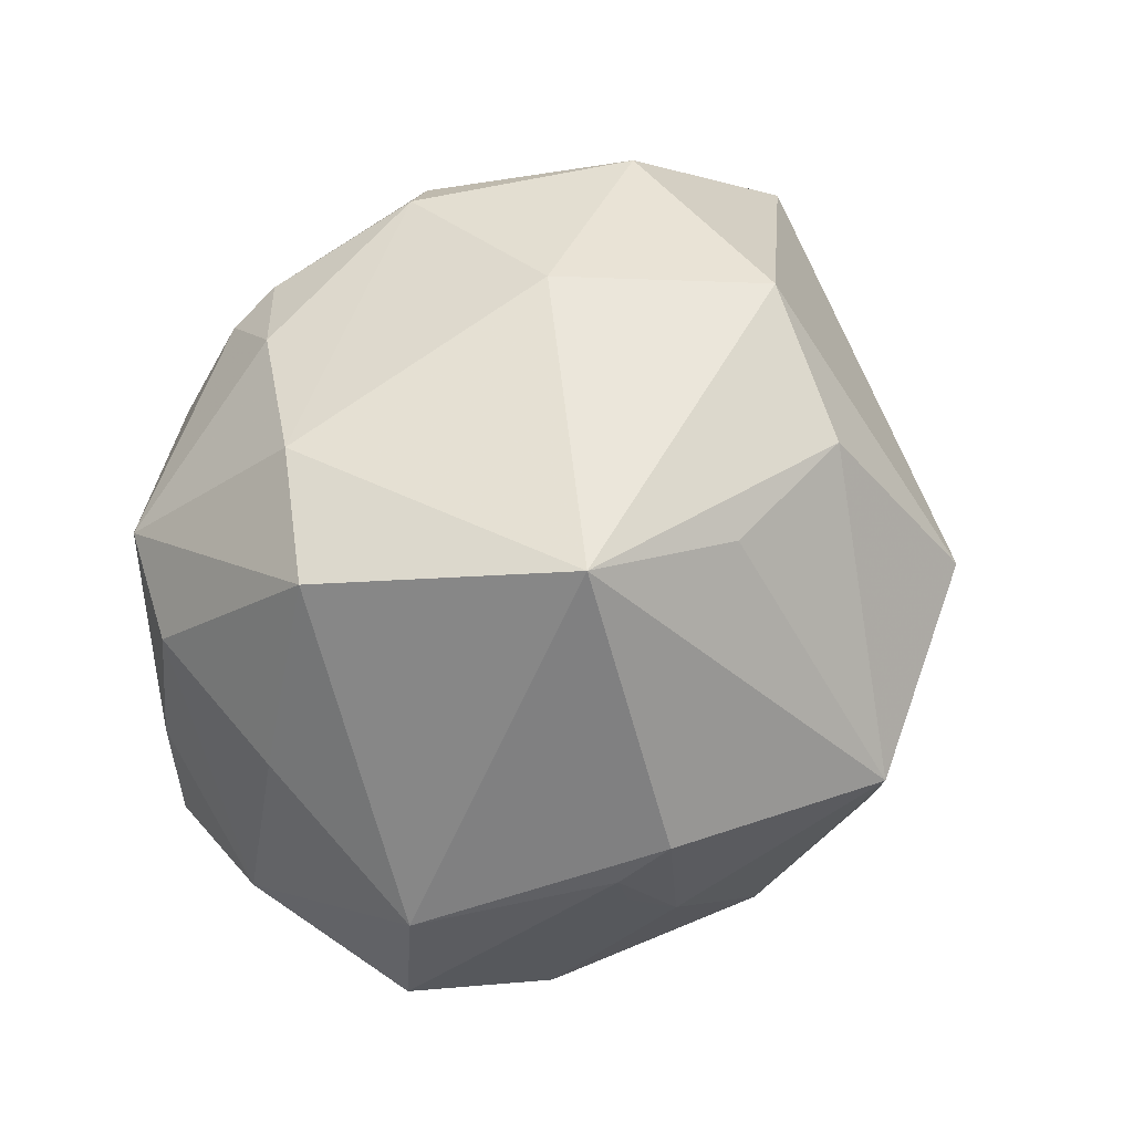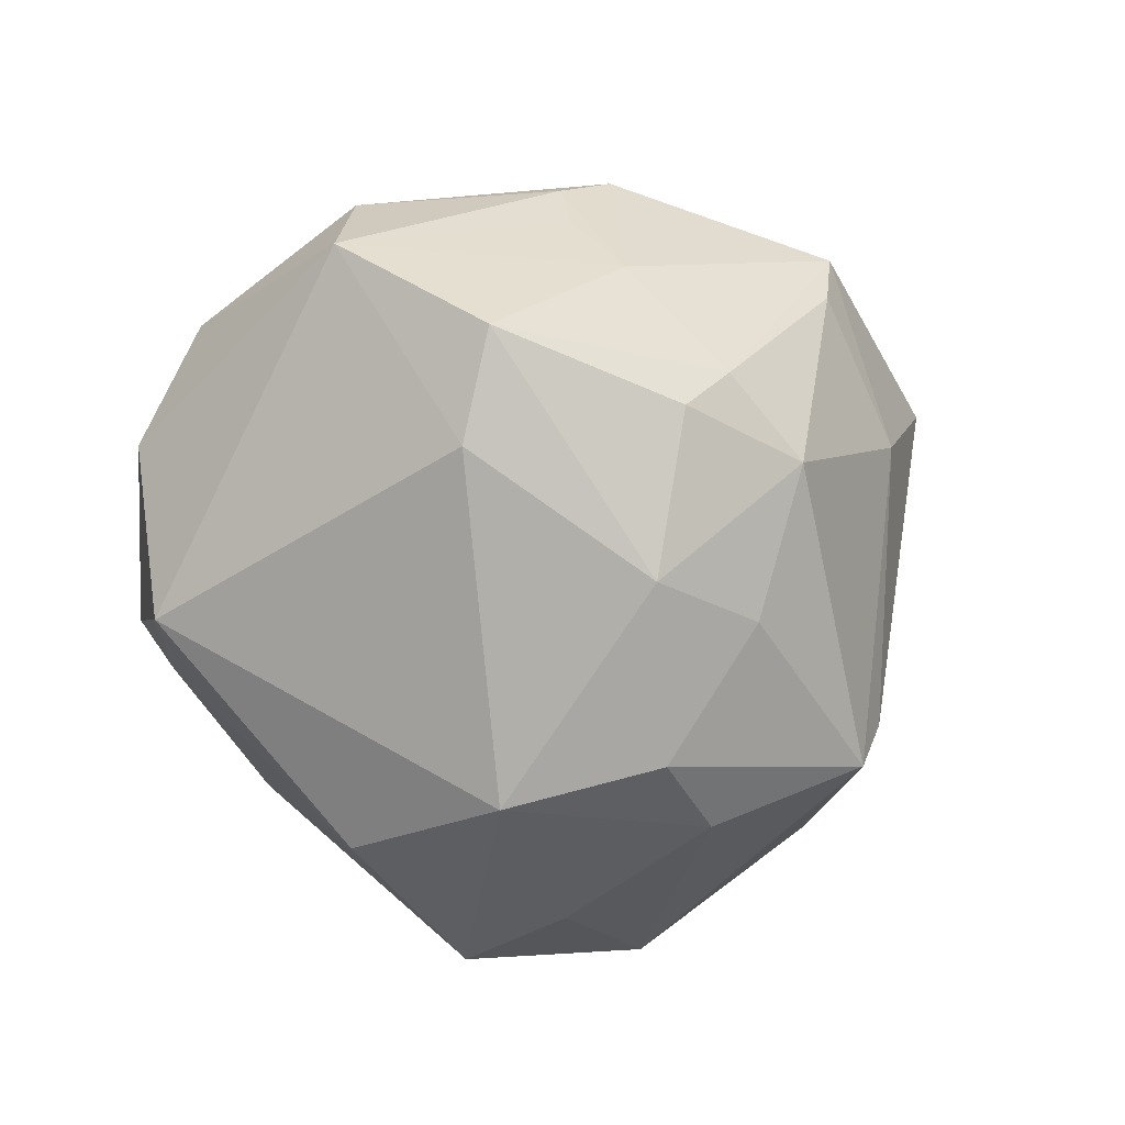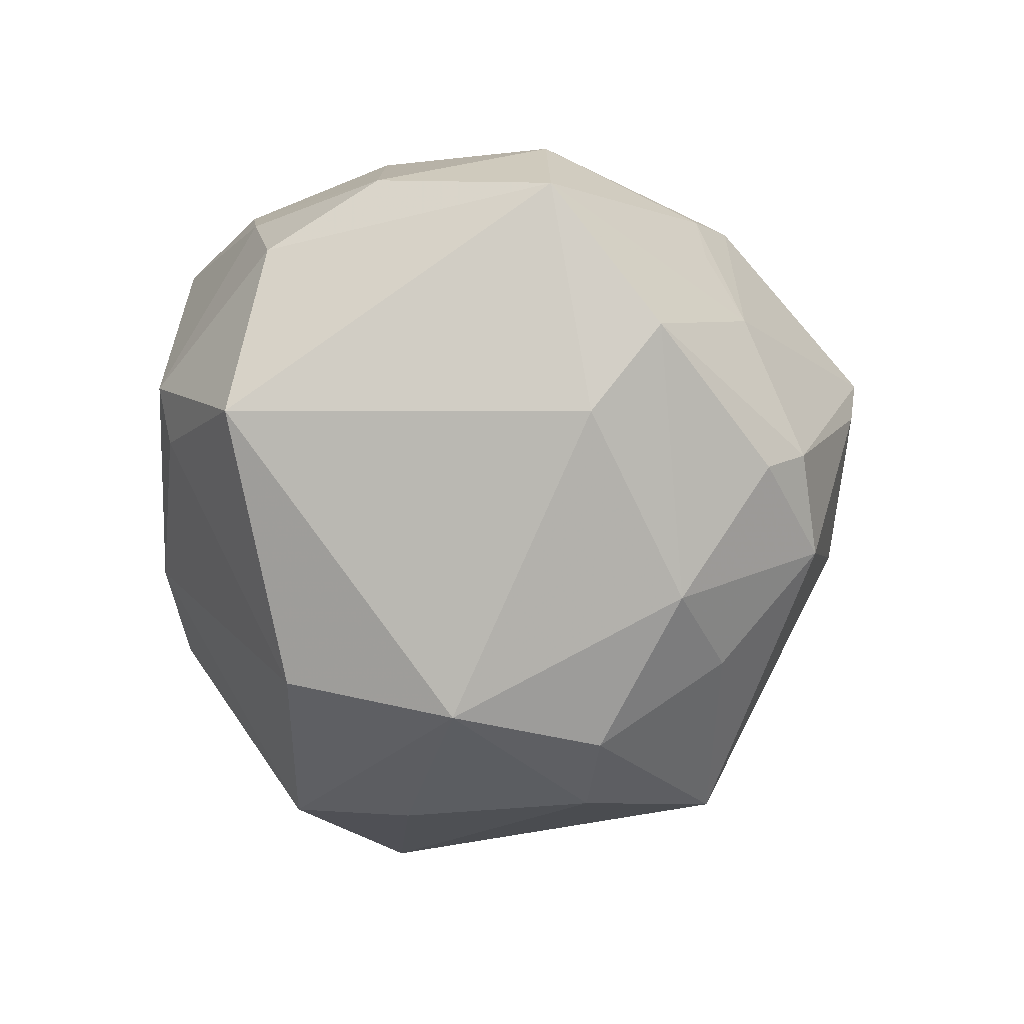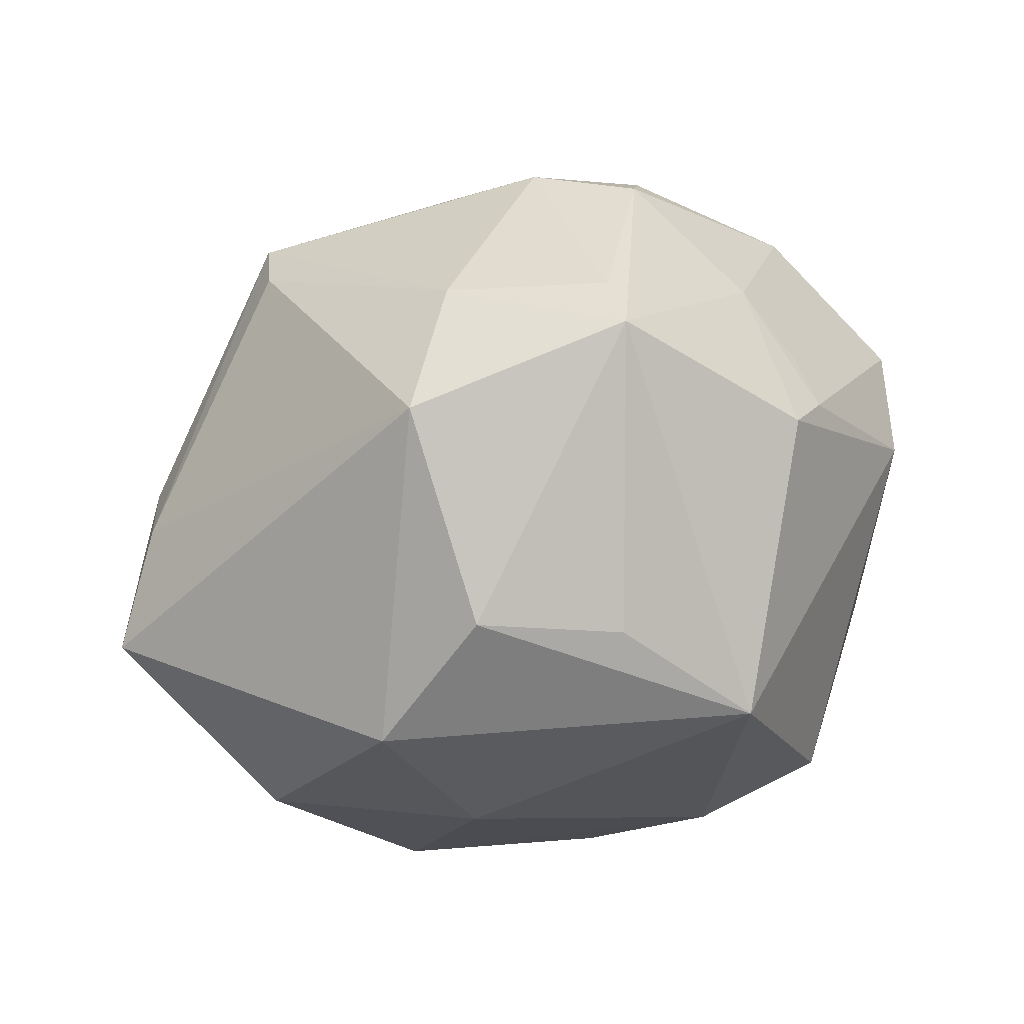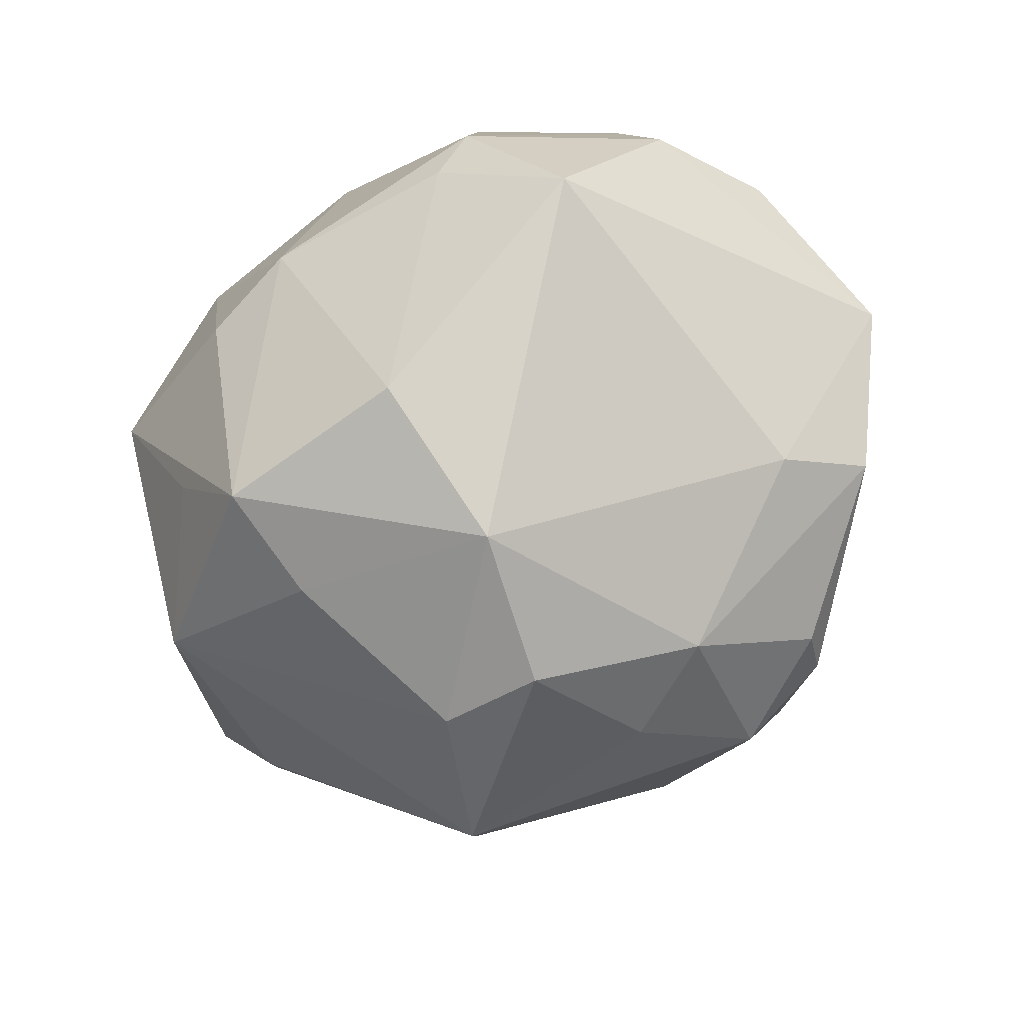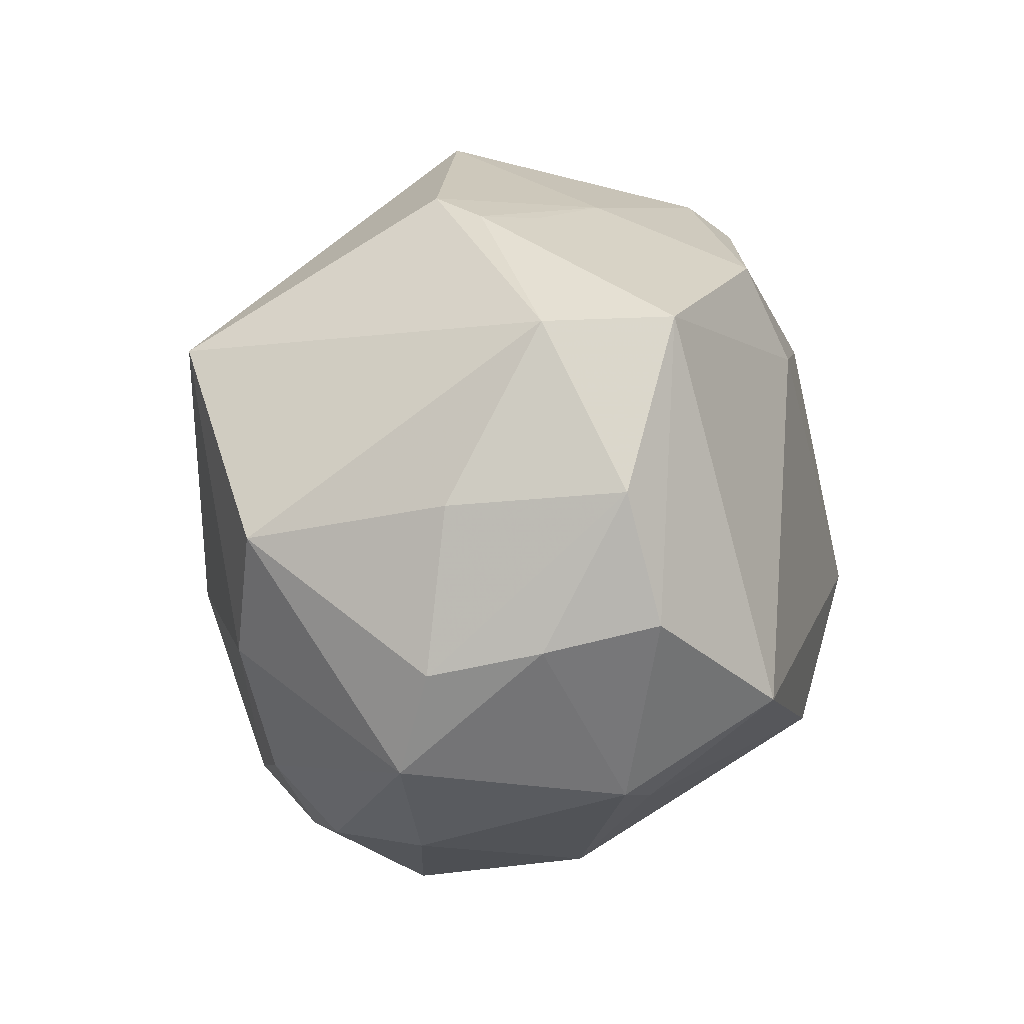
<metadata>
{"format":"obj","ext":"obj","renderer":"f3d","projection":"perspective","resolution":1024,"background":"white","views":[{"elev":63.8,"azim":117.7,"up":"+Z"},{"elev":-56.0,"azim":125.4,"up":"+Z"},{"elev":-54.7,"azim":92.9,"up":"+Z"},{"elev":53.5,"azim":-13.2,"up":"+Y"},{"elev":-77.9,"azim":38.7,"up":"+Z"},{"elev":-17.6,"azim":78.8,"up":"+Y"}]}
</metadata>
<code>
v -0.02189 -0.01142 -0.03675
v -0.01454 -0.04068 -0.01082
v -0.008497 0.04427 -0.004245
v 0.02528 -0.03966 -0.009011
v 0.01042 0.02323 -0.03645
v -0.002457 -0.04254 -0.009852
v 0.04027 -0.02714 0.003954
v 0.02954 -0.01244 0.03631
v 0.006887 -0.04321 0.01204
v -0.05409 0.004459 0.00991
v -0.02866 -0.02849 -0.02047
v 0.00329 0.02554 0.03542
v -0.03874 -0.008194 0.02856
v 0.03481 -0.02901 0.01611
v -0.03386 -0.03704 -0.0001525
v -0.04737 -0.008958 0.009007
v 0.01882 0.03889 -0.02017
v -0.01799 0.011 -0.04001
v 0.0319 0.01345 -0.02853
v 0.009757 0.04861 0.008773
v -0.01512 -0.04329 0.008233
v 0.05125 0.009877 -0.009041
v -0.0259 0.01559 0.03742
v -0.02654 0.02623 -0.03162
v -0.01351 0.02953 0.03318
v 0.0498 -0.01081 -0.003612
v 0.00944 0.04739 0.001562
v -0.001135 -0.04049 0.02136
v -0.04186 -0.01431 -0.02229
v 0.03462 0.02792 0.01011
v 0.04385 -0.02422 -0.008732
v -0.006967 -0.03832 0.02347
v 0.01718 0.0148 0.04312
v -0.00623 0.01294 -0.04294
v -0.02123 -0.02519 -0.03558
v 0.00165 -0.02403 -0.03859
v -0.02011 -0.03975 0.01022
v 0.006778 0.04019 -0.02378
v -0.02638 -0.02893 0.02427
v -0.001911 0.02814 -0.03359
v 0.01588 -0.02217 0.03567
v -0.01512 -0.006868 0.03755
v -0.01583 -0.03964 0.01482
v 0.0004754 -0.004208 -0.04476
v 0.03012 0.03189 0.01477
v -0.04615 0.00753 -0.01002
v -0.02746 0.02855 -0.0248
v 0.04828 0.009335 0.005654
v 0.04204 -0.01114 0.01541
v -0.0165 0.04496 0.01272
v 0.01994 -0.03855 -0.01329
v -0.04775 0.01002 -0.002786
v -0.02166 -0.02815 0.0288
v 0.02918 0.0329 -0.00549
v 0.02066 0.03428 -0.02496
v 0.02556 -0.03824 0.01759
v 0.002437 -0.03308 0.02961
v 0.03896 0.02195 -0.02148
v 0.03196 -0.02913 -0.02521
v 0.0336 0.02874 0.002976
f 15 10 29
f 50 25 20
f 50 10 23
f 23 25 50
f 23 10 13
f 13 42 23
f 53 42 13
f 15 29 11
f 24 29 46
f 46 29 10
f 33 45 20
f 8 48 33
f 33 48 45
f 33 25 23
f 23 42 33
f 41 42 53
f 8 33 41
f 41 33 42
f 16 10 15
f 15 13 16
f 16 13 10
f 39 13 15
f 53 13 39
f 44 34 5
f 44 59 36
f 22 58 54
f 20 45 54
f 3 50 20
f 3 47 50
f 3 38 24
f 24 47 3
f 40 34 24
f 24 38 40
f 5 34 40
f 40 38 5
f 15 2 21
f 21 2 6
f 20 25 12
f 12 33 20
f 25 33 12
f 52 46 10
f 10 50 52
f 50 47 52
f 24 46 52
f 52 47 24
f 57 41 53
f 4 6 51
f 51 59 4
f 51 6 36
f 36 59 51
f 22 48 26
f 26 14 7
f 31 7 4
f 4 59 31
f 31 26 7
f 31 59 22
f 22 26 31
f 59 44 19
f 19 58 22
f 22 59 19
f 5 58 19
f 19 44 5
f 30 54 45
f 30 48 22
f 45 48 30
f 17 54 58
f 20 54 17
f 27 3 20
f 38 3 27
f 20 17 27
f 27 17 38
f 4 7 56
f 7 14 56
f 56 57 28
f 41 57 56
f 8 41 56
f 56 14 8
f 37 39 15
f 15 21 37
f 53 39 32
f 32 21 28
f 32 57 53
f 28 57 32
f 8 14 49
f 14 26 49
f 49 48 8
f 49 26 48
f 34 44 18
f 44 1 18
f 24 34 18
f 18 29 24
f 18 1 29
f 35 44 36
f 35 1 44
f 35 11 29
f 29 1 35
f 36 6 35
f 6 2 35
f 15 11 35
f 35 2 15
f 22 54 60
f 60 30 22
f 54 30 60
f 55 17 58
f 55 58 5
f 38 17 55
f 5 38 55
f 4 56 9
f 9 6 4
f 9 21 6
f 28 21 9
f 9 56 28
f 43 32 39
f 21 32 43
f 39 37 43
f 43 37 21

</code>
